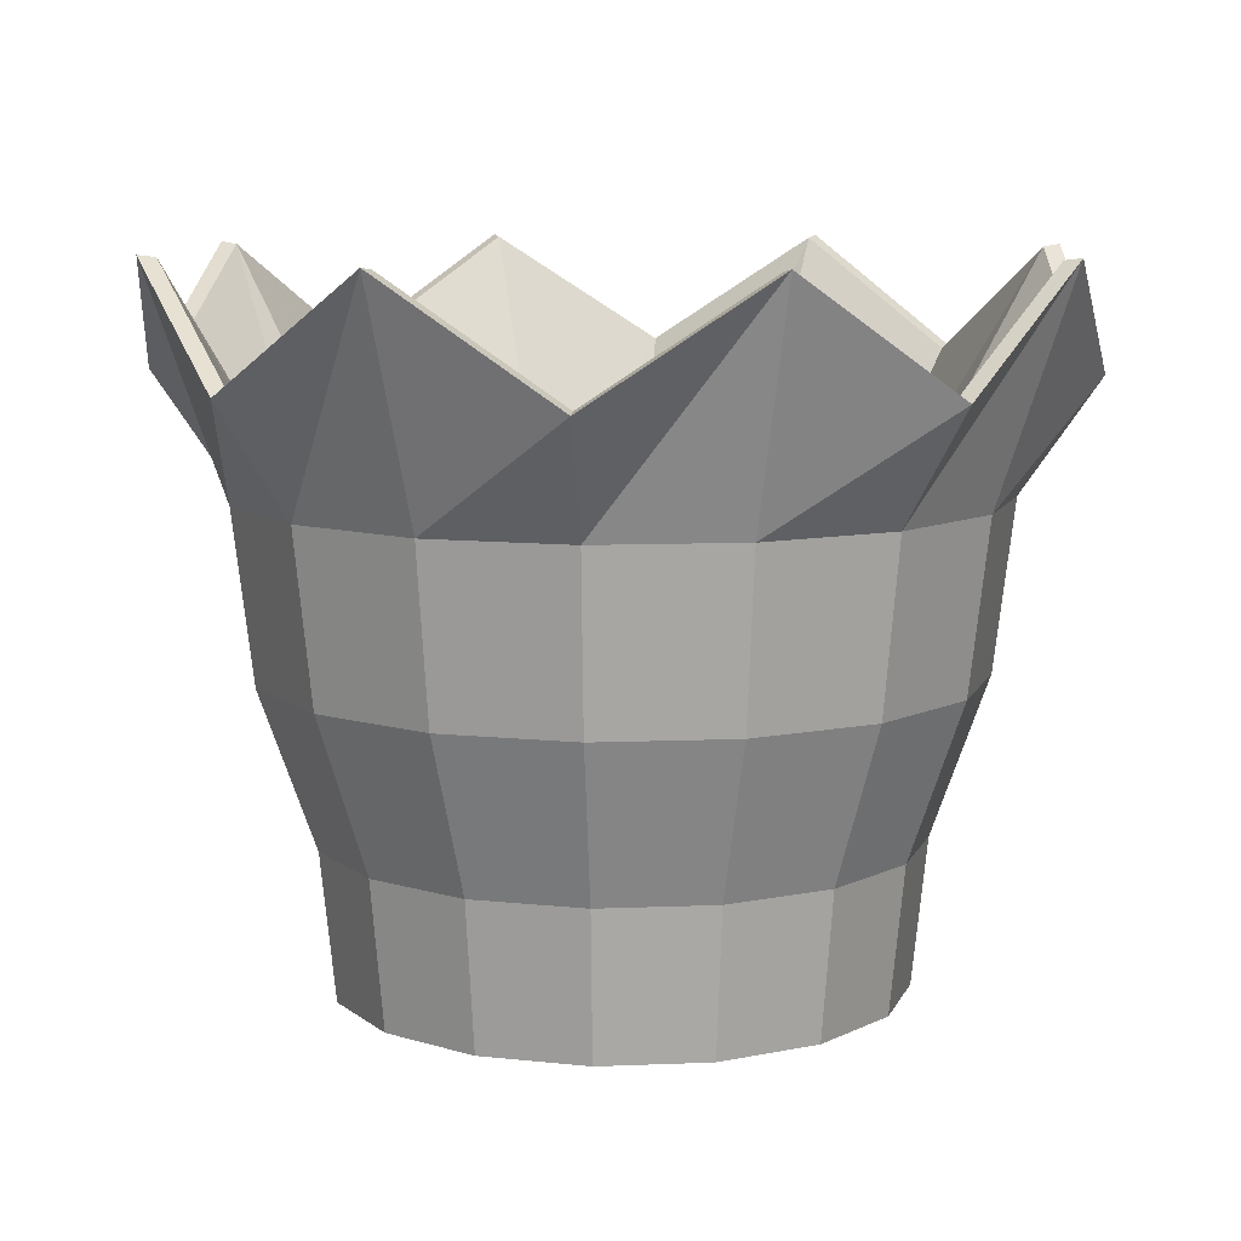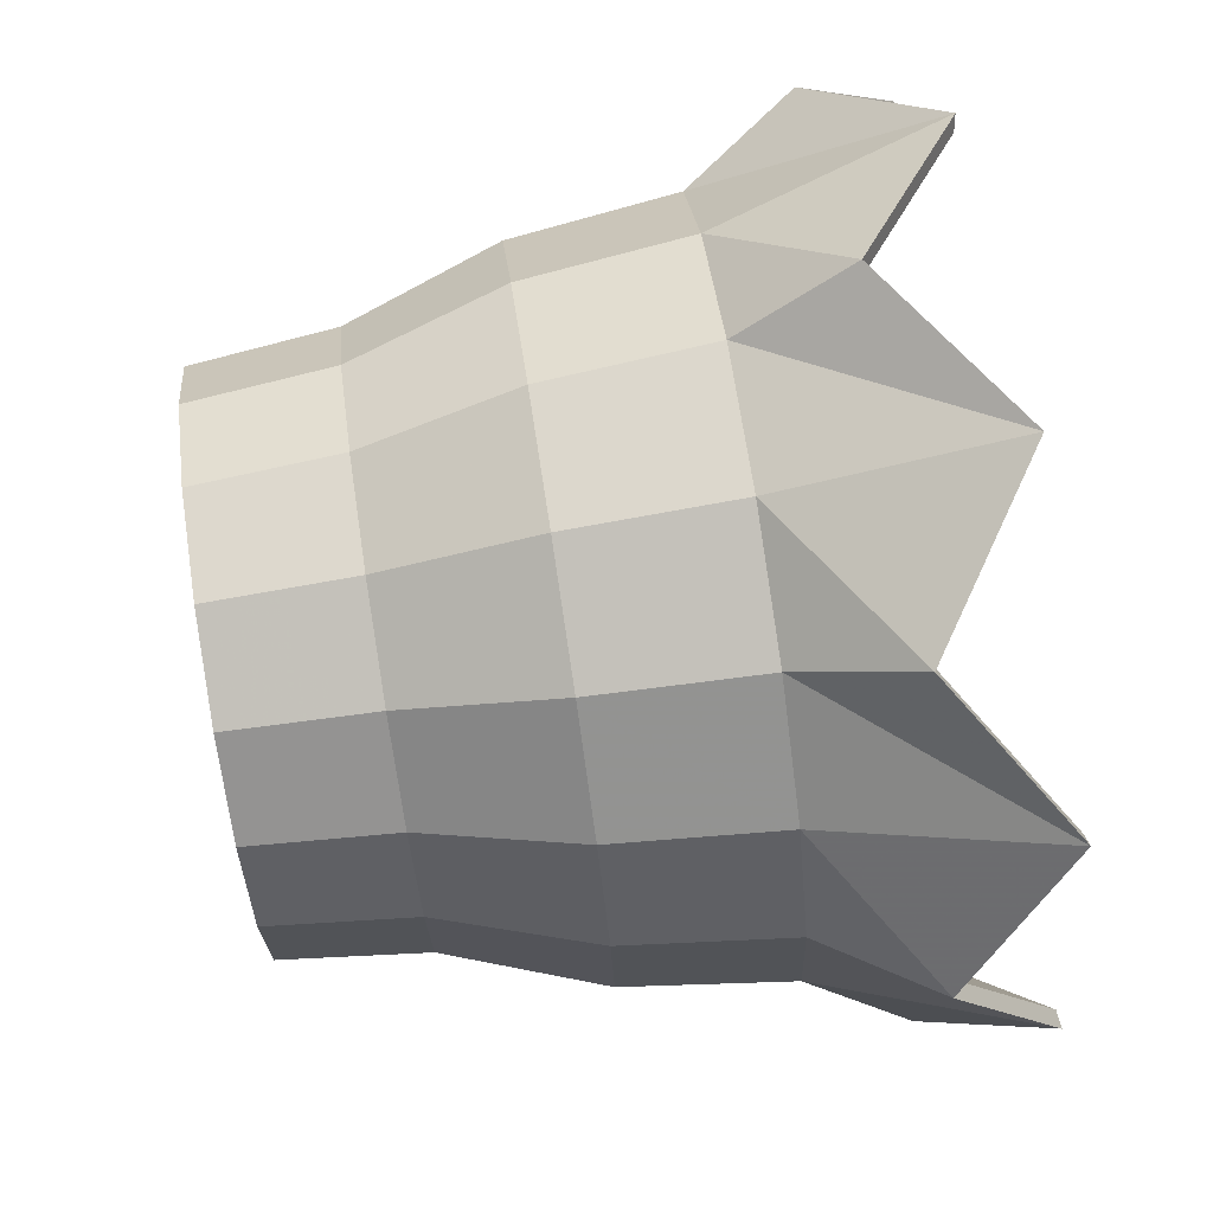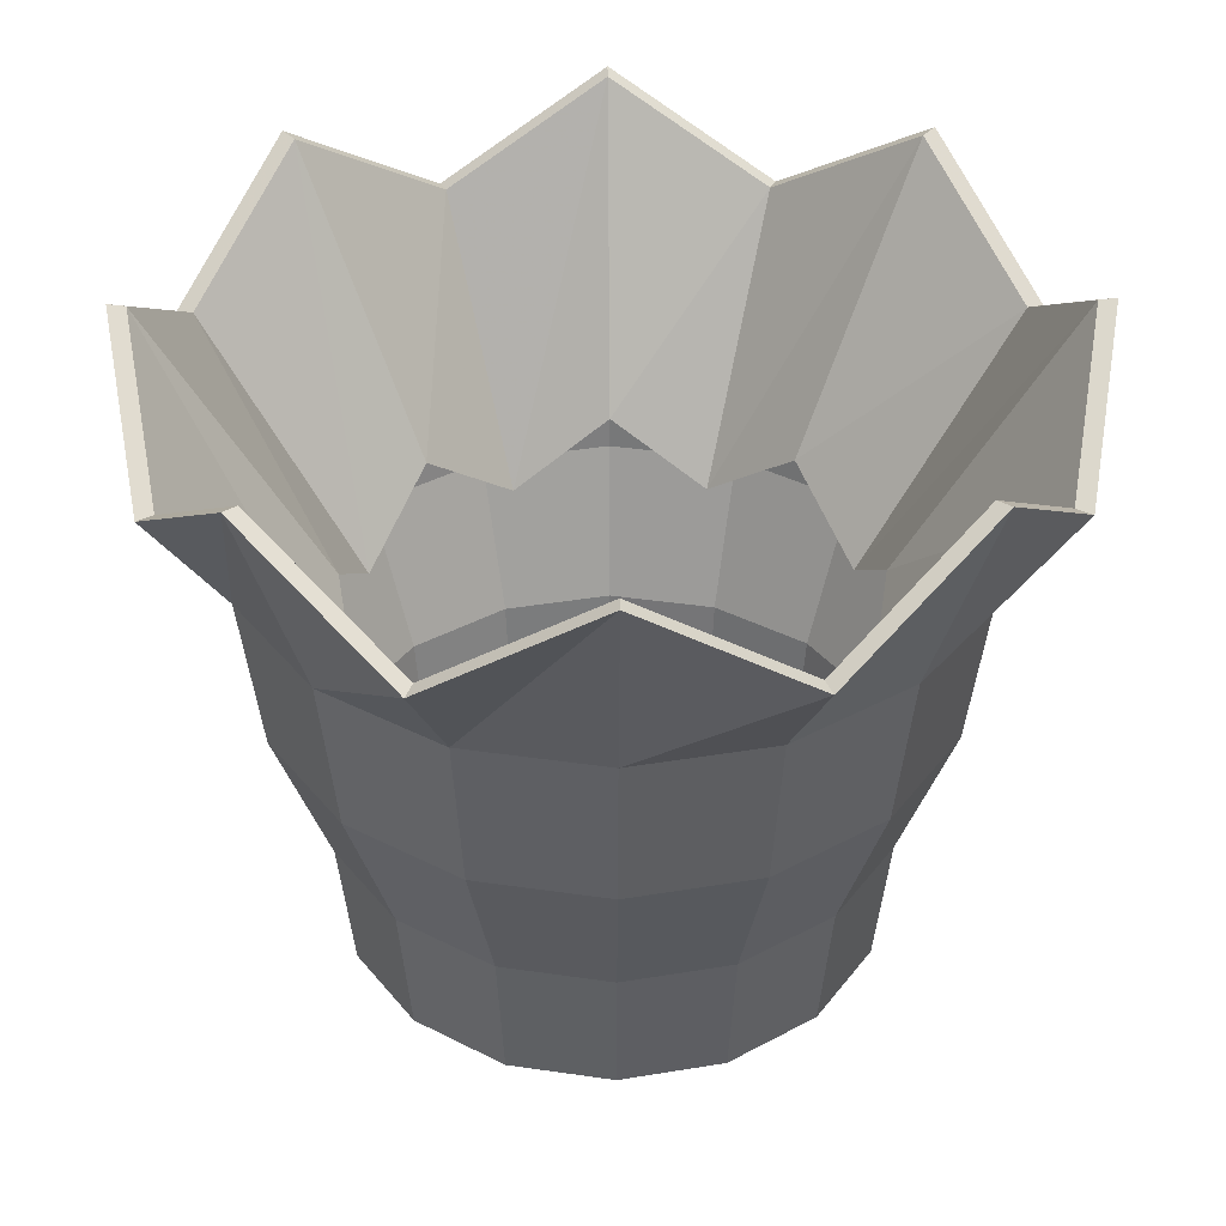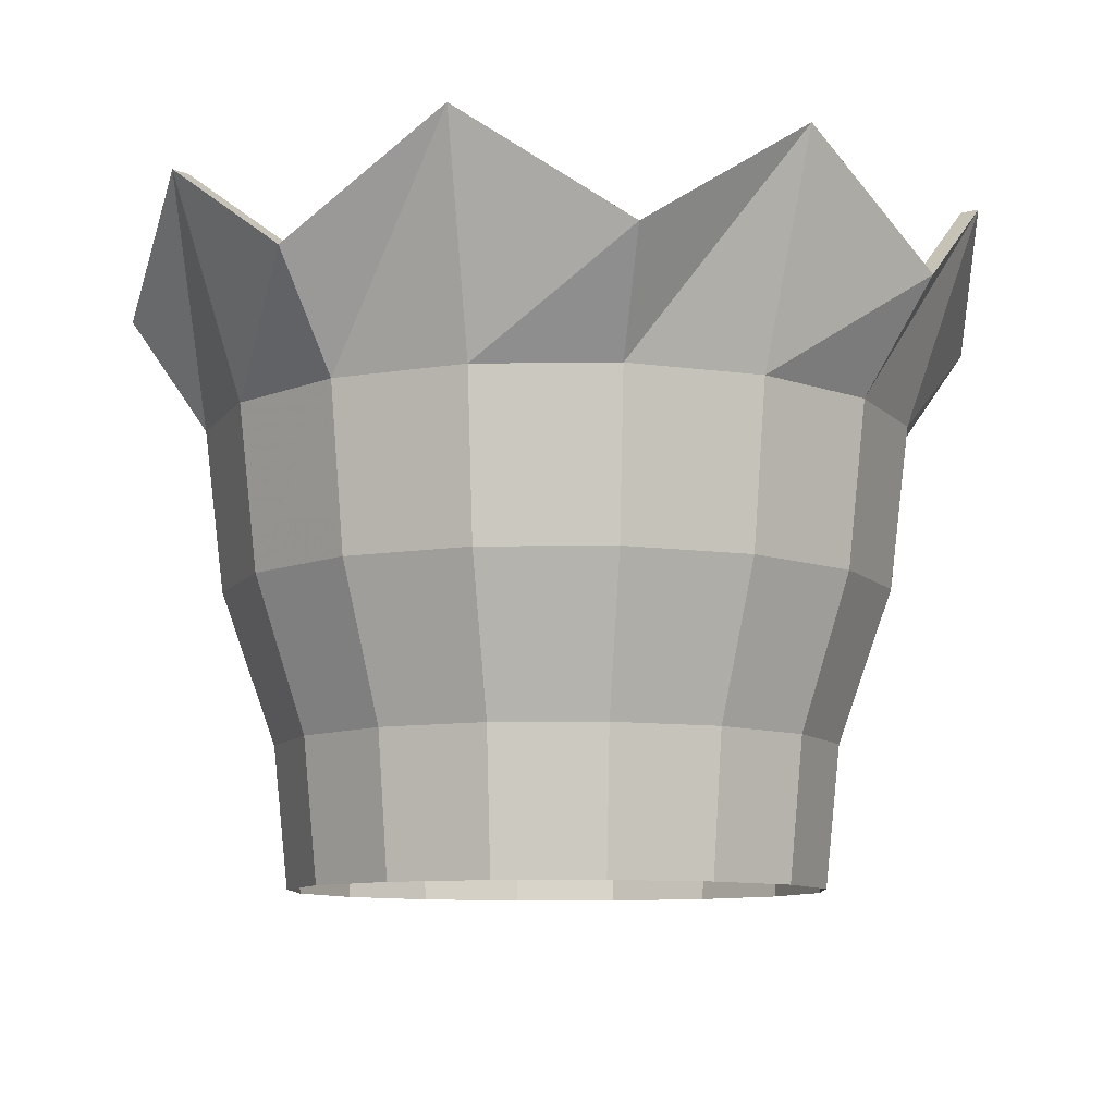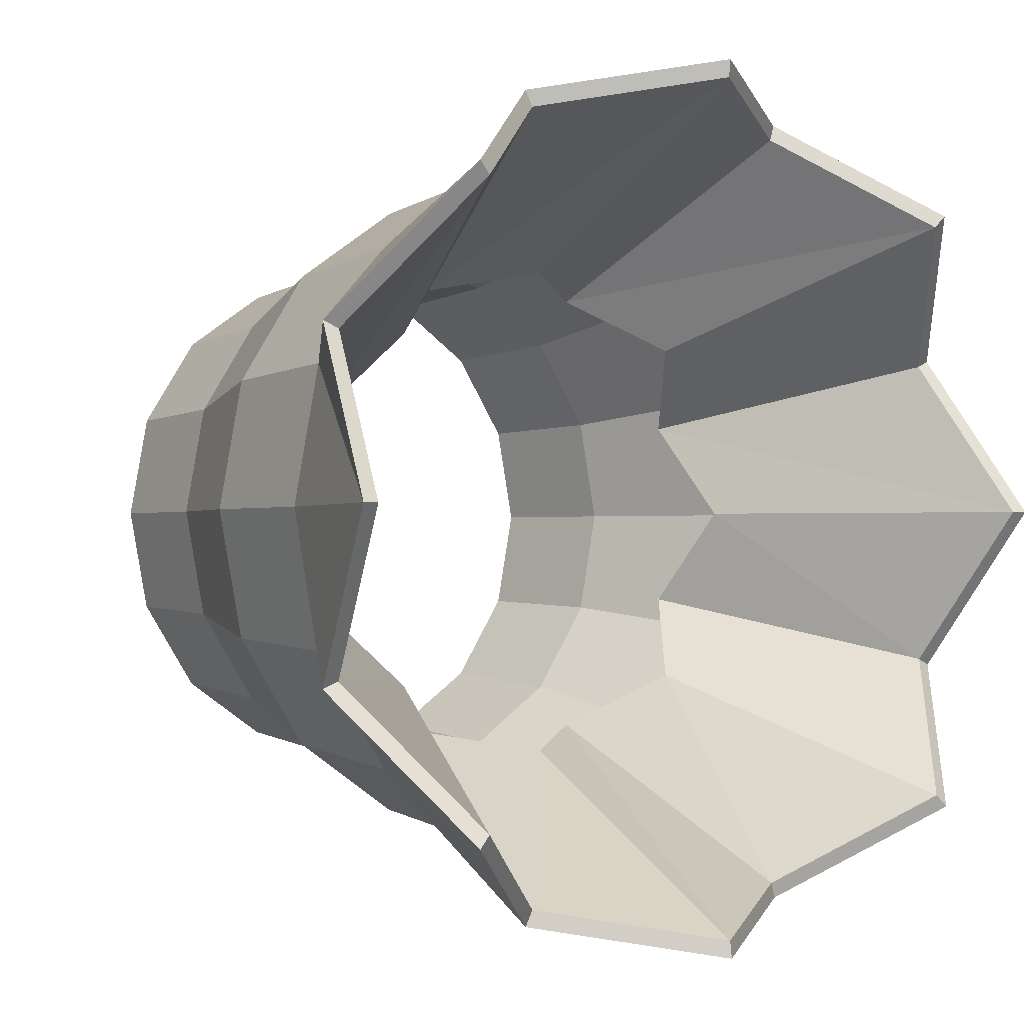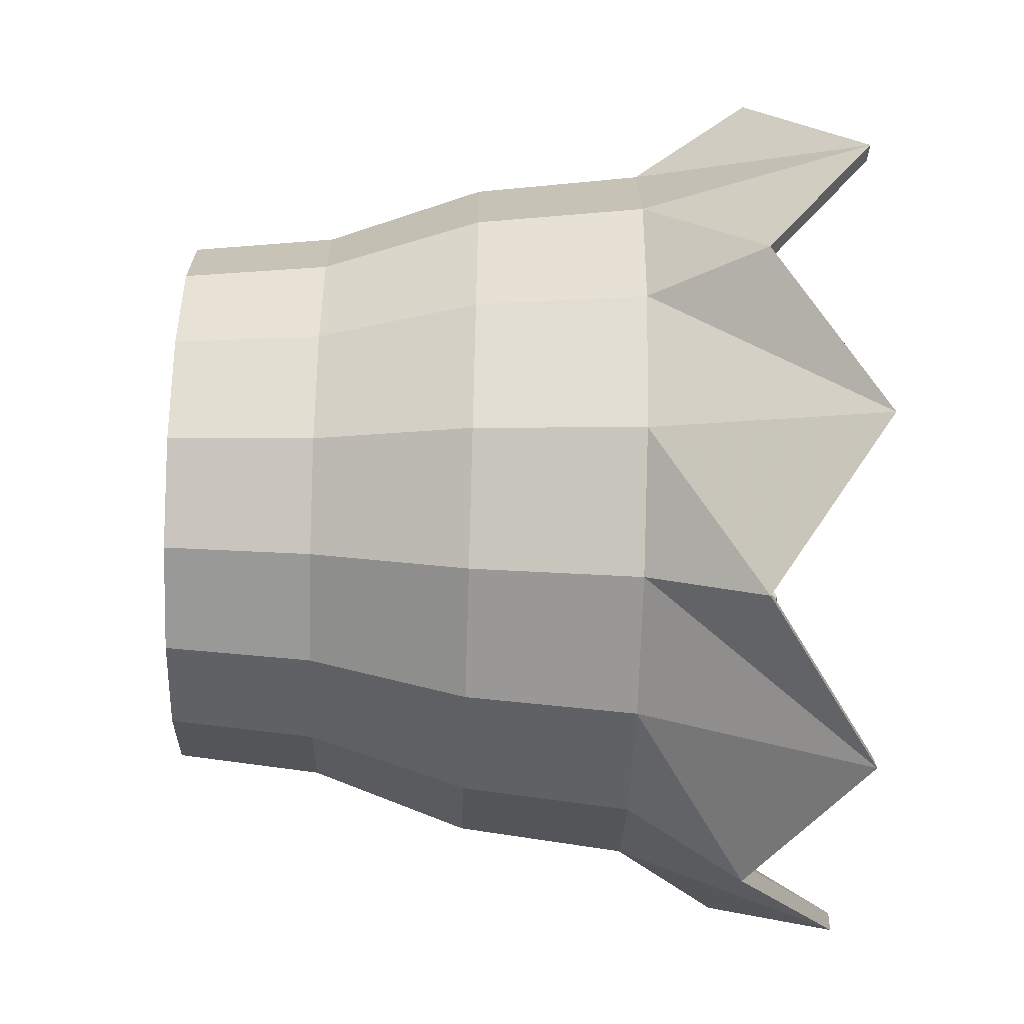
<metadata>
{"format":"obj","ext":"obj","renderer":"f3d","projection":"perspective","resolution":1024,"background":"white","views":[{"elev":9.3,"azim":27.5,"up":"+Y"},{"elev":78.9,"azim":81.3,"up":"+Z"},{"elev":37.7,"azim":-45.7,"up":"+Y"},{"elev":-9.4,"azim":13.0,"up":"+Y"},{"elev":-0.9,"azim":141.3,"up":"+Z"},{"elev":-58.3,"azim":88.2,"up":"+Z"}]}
</metadata>
<code>
o Circle.003_Circle.009
v -1.917 1.706 -3.365
v -1.937 1.706 -3.361
v -1.953 1.706 -3.35
v -1.964 1.706 -3.333
v -1.968 1.706 -3.314
v -1.964 1.706 -3.295
v -1.953 1.706 -3.279
v -1.937 1.706 -3.268
v -1.917 1.706 -3.264
v -1.898 1.706 -3.268
v -1.882 1.706 -3.279
v -1.871 1.706 -3.295
v -1.867 1.706 -3.314
v -1.871 1.706 -3.333
v -1.882 1.706 -3.35
v -1.898 1.706 -3.361
v -1.917 1.732 -3.367
v -1.938 1.732 -3.363
v -1.955 1.732 -3.352
v -1.966 1.732 -3.335
v -1.97 1.732 -3.314
v -1.966 1.732 -3.294
v -1.955 1.732 -3.277
v -1.938 1.732 -3.265
v -1.917 1.732 -3.261
v -1.897 1.732 -3.265
v -1.88 1.732 -3.277
v -1.868 1.732 -3.294
v -1.864 1.732 -3.314
v -1.868 1.732 -3.335
v -1.88 1.732 -3.352
v -1.897 1.732 -3.363
v -1.917 1.761 -3.377
v -1.941 1.761 -3.373
v -1.962 1.761 -3.359
v -1.976 1.761 -3.338
v -1.98 1.761 -3.314
v -1.976 1.761 -3.29
v -1.962 1.761 -3.27
v -1.941 1.761 -3.256
v -1.917 1.761 -3.251
v -1.893 1.761 -3.256
v -1.873 1.761 -3.27
v -1.859 1.761 -3.29
v -1.854 1.761 -3.314
v -1.859 1.761 -3.338
v -1.873 1.761 -3.359
v -1.893 1.761 -3.373
v -1.917 1.791 -3.381
v -1.943 1.791 -3.376
v -1.965 1.791 -3.362
v -1.979 1.791 -3.34
v -1.984 1.791 -3.314
v -1.979 1.791 -3.289
v -1.965 1.791 -3.267
v -1.943 1.791 -3.252
v -1.917 1.791 -3.247
v -1.892 1.791 -3.252
v -1.87 1.791 -3.267
v -1.855 1.791 -3.289
v -1.85 1.791 -3.314
v -1.855 1.791 -3.34
v -1.87 1.791 -3.362
v -1.892 1.791 -3.376
v -1.917 1.832 -3.395
v -1.948 1.811 -3.389
v -1.975 1.832 -3.371
v -1.992 1.811 -3.345
v -1.998 1.832 -3.314
v -1.992 1.811 -3.283
v -1.975 1.832 -3.257
v -1.948 1.811 -3.239
v -1.917 1.832 -3.233
v -1.886 1.811 -3.239
v -1.86 1.832 -3.257
v -1.842 1.811 -3.283
v -1.836 1.832 -3.314
v -1.842 1.811 -3.345
v -1.86 1.832 -3.371
v -1.886 1.811 -3.389
v -1.917 1.832 -3.392
v -1.947 1.812 -3.386
v -1.972 1.832 -3.369
v -1.989 1.812 -3.344
v -1.995 1.832 -3.314
v -1.989 1.812 -3.284
v -1.972 1.832 -3.259
v -1.947 1.812 -3.242
v -1.917 1.832 -3.236
v -1.887 1.812 -3.242
v -1.862 1.832 -3.259
v -1.845 1.812 -3.284
v -1.839 1.832 -3.314
v -1.845 1.812 -3.344
v -1.862 1.832 -3.369
v -1.887 1.812 -3.386
v -1.917 1.778 -3.361
v -1.935 1.764 -3.358
v -1.95 1.778 -3.347
v -1.961 1.764 -3.332
v -1.964 1.778 -3.314
v -1.961 1.764 -3.296
v -1.95 1.778 -3.281
v -1.935 1.764 -3.271
v -1.917 1.778 -3.267
v -1.899 1.764 -3.271
v -1.884 1.778 -3.281
v -1.874 1.764 -3.296
v -1.87 1.778 -3.314
v -1.874 1.764 -3.332
v -1.884 1.778 -3.347
v -1.899 1.764 -3.358
f 11 12 28 27
f 9 10 26 25
f 7 8 24 23
f 5 6 22 21
f 16 1 17 32
f 3 4 20 19
f 14 15 31 30
f 1 2 18 17
f 12 13 29 28
f 10 11 27 26
f 8 9 25 24
f 6 7 23 22
f 4 5 21 20
f 15 16 32 31
f 2 3 19 18
f 13 14 30 29
f 20 21 37 36
f 31 32 48 47
f 18 19 35 34
f 29 30 46 45
f 27 28 44 43
f 25 26 42 41
f 23 24 40 39
f 21 22 38 37
f 32 17 33 48
f 19 20 36 35
f 30 31 47 46
f 17 18 34 33
f 28 29 45 44
f 26 27 43 42
f 24 25 41 40
f 39 40 56 55
f 37 38 54 53
f 48 33 49 64
f 35 36 52 51
f 46 47 63 62
f 33 34 50 49
f 44 45 61 60
f 42 43 59 58
f 40 41 57 56
f 38 39 55 54
f 36 37 53 52
f 47 48 64 63
f 34 35 51 50
f 45 46 62 61
f 43 44 60 59
f 41 42 58 57
f 56 57 73 72
f 54 55 71 70
f 52 53 69 68
f 63 64 80 79
f 50 51 67 66
f 61 62 78 77
f 59 60 76 75
f 57 58 74 73
f 55 56 72 71
f 53 54 70 69
f 64 49 65 80
f 51 52 68 67
f 62 63 79 78
f 49 50 66 65
f 60 61 77 76
f 58 59 75 74
f 73 74 90 89
f 71 72 88 87
f 69 70 86 85
f 80 65 81 96
f 67 68 84 83
f 78 79 95 94
f 65 66 82 81
f 76 77 93 92
f 74 75 91 90
f 72 73 89 88
f 70 71 87 86
f 68 69 85 84
f 79 80 96 95
f 66 67 83 82
f 77 78 94 93
f 75 76 92 91
f 90 91 107 106
f 88 89 105 104
f 86 87 103 102
f 84 85 101 100
f 95 96 112 111
f 82 83 99 98
f 93 94 110 109
f 91 92 108 107
f 89 90 106 105
f 87 88 104 103
f 85 86 102 101
f 96 81 97 112
f 83 84 100 99
f 94 95 111 110
f 81 82 98 97
f 92 93 109 108
f 22 23 39 38

</code>
